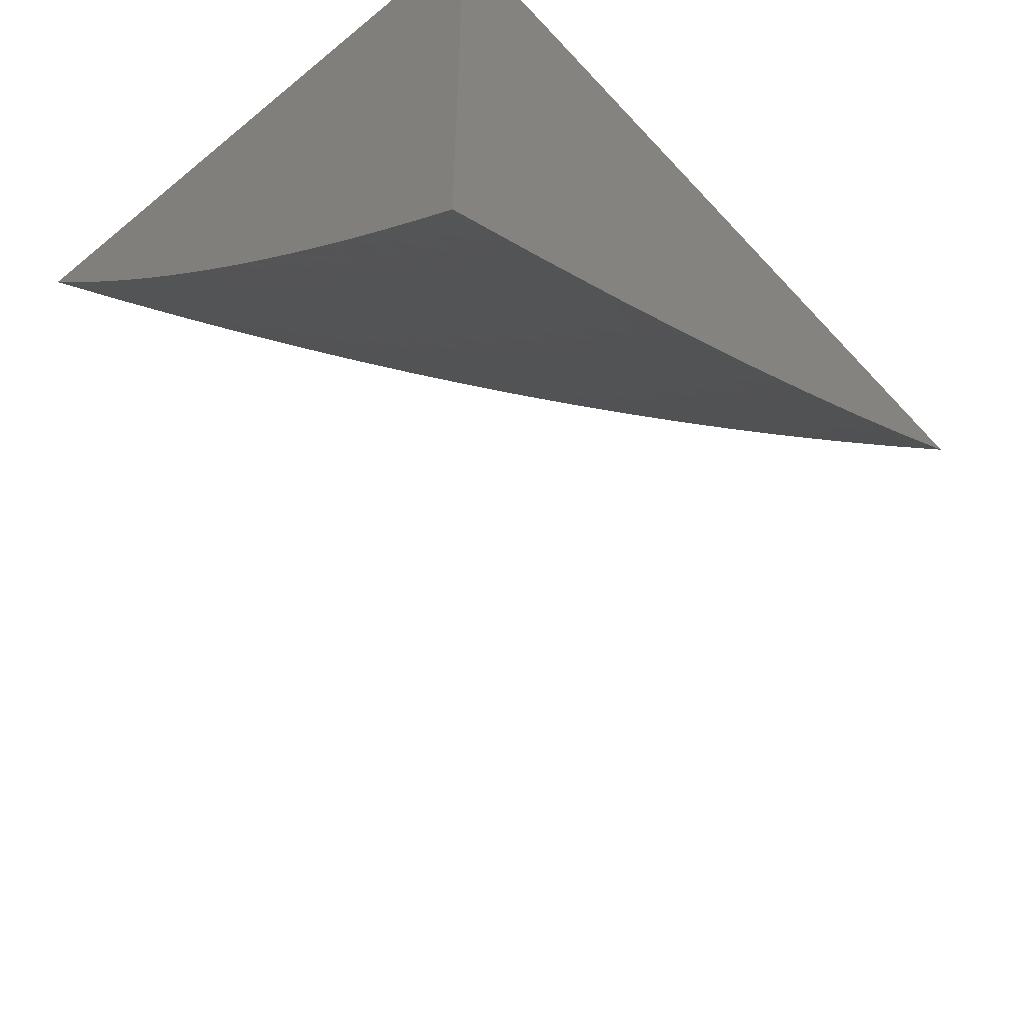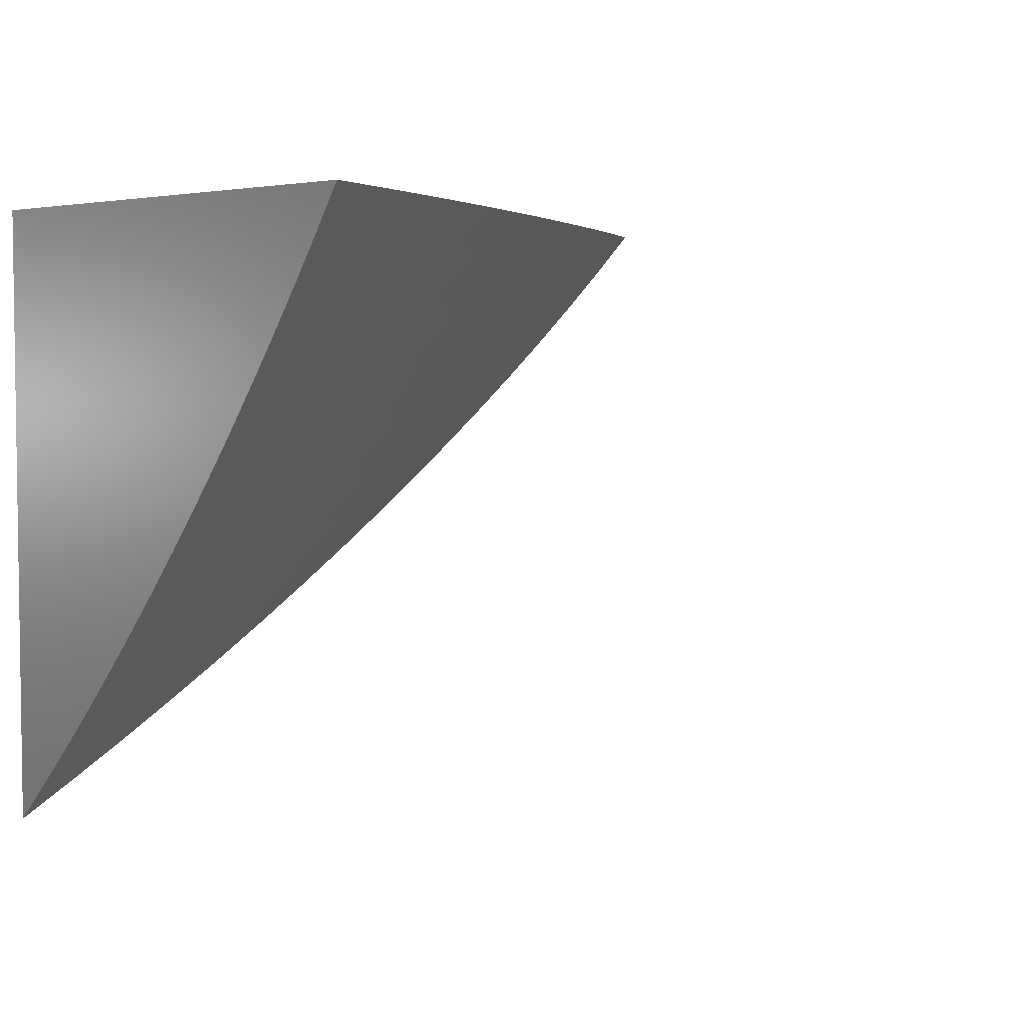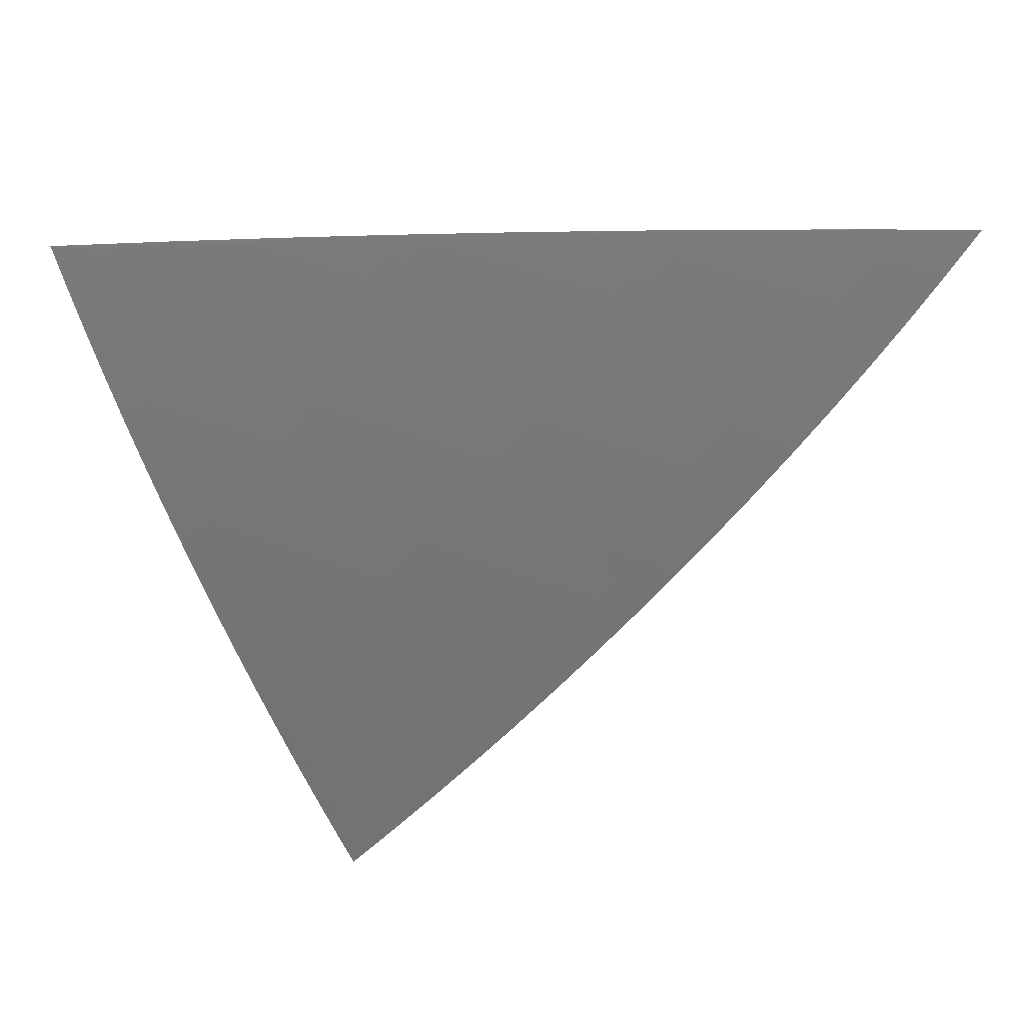
<metadata>
{"format":"stl","ext":"stl","renderer":"f3d","projection":"perspective","resolution":1024,"background":"white","views":[{"elev":-52.1,"azim":131.2,"up":"+Z"},{"elev":4.4,"azim":138.9,"up":"+Y"},{"elev":-15.8,"azim":-144.9,"up":"+Y"}]}
</metadata>
<code>
# stl→obj: 310 verts, 616 faces
v -3 -10.44 -5.029
v -3 -10.47 -5
v -3.035 -10.43 -5.014
v -3.047 -10.44 -5
v -3.092 -10.41 -5
v -3.081 -10.41 -5.014
v -3.137 -10.39 -5
v -3.127 -10.38 -5.014
v -3.181 -10.36 -5
v -3.171 -10.35 -5.014
v -3.224 -10.33 -5
v -3.215 -10.32 -5.014
v -3.266 -10.3 -5
v -3.257 -10.3 -5.014
v -3.308 -10.28 -5
v -3.299 -10.27 -5.014
v -3.348 -10.25 -5
v -3.34 -10.24 -5.014
v -3.388 -10.22 -5
v -3.38 -10.21 -5.014
v -3.427 -10.19 -5
v -3.419 -10.18 -5.014
v -3.465 -10.16 -5
v -3.456 -10.15 -5.014
v -3.502 -10.13 -5
v -3.493 -10.12 -5.014
v -3.539 -10.1 -5
v -3.529 -10.09 -5.014
v -3.575 -10.07 -5
v -3.564 -10.06 -5.014
v -3.61 -10.03 -5
v -3.598 -10.03 -5.014
v -3.645 -10 -5
v -3.567 -10 -5.056
v -3.489 -10 -5.11
v -3.51 -10 -5.095
v -3.525 -10.01 -5.082
v -3.539 -10.01 -5.068
v -3.506 -10.04 -5.068
v -3.521 -10.04 -5.055
v -3.486 -10.07 -5.055
v -3.501 -10.08 -5.041
v -3.465 -10.11 -5.041
v -3.479 -10.11 -5.028
v -3.442 -10.14 -5.028
v -3.409 -10 -5.164
v -3.433 -10.02 -5.135
v -3.448 -10.02 -5.122
v -3.463 -10.03 -5.109
v -3.429 -10.06 -5.109
v -3.443 -10.06 -5.095
v -3.408 -10.09 -5.095
v -3.422 -10.1 -5.082
v -3.386 -10.13 -5.082
v -3.4 -10.13 -5.068
v -3.363 -10.16 -5.068
v -3.377 -10.16 -5.055
v -3.339 -10.19 -5.055
v -3.352 -10.2 -5.041
v -3.313 -10.23 -5.041
v -3.326 -10.23 -5.028
v -3.286 -10.26 -5.028
v -3.329 -10 -5.216
v -3.389 -10 -5.175
v -3.404 -10.01 -5.162
v -3.418 -10.01 -5.149
v -3.385 -10.04 -5.149
v -3.4 -10.05 -5.135
v -3.365 -10.08 -5.135
v -3.379 -10.08 -5.122
v -3.344 -10.11 -5.122
v -3.358 -10.12 -5.109
v -3.321 -10.14 -5.109
v -3.335 -10.15 -5.095
v -3.297 -10.18 -5.095
v -3.311 -10.18 -5.082
v -3.272 -10.21 -5.082
v -3.286 -10.22 -5.068
v -3.246 -10.25 -5.068
v -3.259 -10.25 -5.055
v -3.218 -10.28 -5.055
v -3.231 -10.29 -5.041
v -3.189 -10.31 -5.041
v -3.202 -10.32 -5.028
v -3.158 -10.35 -5.028
v -3.248 -10 -5.267
v -3.267 -10 -5.252
v -3.282 -10.01 -5.239
v -3.297 -10.01 -5.226
v -3.263 -10.04 -5.226
v -3.278 -10.05 -5.214
v -3.243 -10.08 -5.214
v -3.258 -10.08 -5.201
v -3.222 -10.11 -5.201
v -3.236 -10.11 -5.188
v -3.2 -10.14 -5.188
v -3.214 -10.15 -5.175
v -3.176 -10.18 -5.175
v -3.19 -10.18 -5.162
v -3.151 -10.21 -5.162
v -3.164 -10.21 -5.149
v -3.124 -10.24 -5.149
v -3.138 -10.25 -5.135
v -3.097 -10.27 -5.135
v -3.11 -10.28 -5.122
v -3.068 -10.31 -5.122
v -3.081 -10.31 -5.109
v -3.038 -10.34 -5.109
v -3.05 -10.35 -5.095
v -3.006 -10.37 -5.095
v -3.019 -10.38 -5.082
v -3 -10.39 -5.085
v -3.031 -10.38 -5.068
v -3 -10.41 -5.057
v -3.044 -10.39 -5.055
v -3.011 -10.42 -5.041
v -3.056 -10.4 -5.041
v -3.023 -10.43 -5.028
v -3.069 -10.4 -5.028
v -3.166 -10 -5.316
v -3.205 -10.02 -5.277
v -3.219 -10.03 -5.265
v -3.234 -10.03 -5.252
v -3.2 -10.06 -5.252
v -3.214 -10.07 -5.239
v -3.179 -10.09 -5.239
v -3.194 -10.1 -5.226
v -3.157 -10.13 -5.226
v -3.171 -10.13 -5.214
v -3.134 -10.16 -5.214
v -3.148 -10.16 -5.201
v -3.11 -10.19 -5.201
v -3.123 -10.2 -5.188
v -3.084 -10.22 -5.188
v -3.097 -10.23 -5.175
v -3.057 -10.26 -5.175
v -3.07 -10.26 -5.162
v -3.029 -10.29 -5.162
v -3.042 -10.3 -5.149
v -3 -10.3 -5.167
v -3 -10.33 -5.14
v -3.083 -10 -5.365
v -3.145 -10 -5.327
v -3.16 -10.01 -5.315
v -3.175 -10.01 -5.302
v -3.142 -10.04 -5.302
v -3.156 -10.04 -5.29
v -3.122 -10.07 -5.29
v -3.136 -10.08 -5.277
v -3.1 -10.1 -5.277
v -3.115 -10.11 -5.265
v -3.078 -10.14 -5.265
v -3.092 -10.14 -5.252
v -3.054 -10.17 -5.252
v -3.068 -10.18 -5.239
v -3.029 -10.2 -5.239
v -3.043 -10.21 -5.226
v -3.003 -10.23 -5.226
v -3.017 -10.24 -5.214
v -3 -10.24 -5.219
v -3 -10.27 -5.193
v -3 -10 -5.412
v -3.038 -10 -5.388
v -3.053 -10.01 -5.376
v -3.068 -10.01 -5.364
v -3.034 -10.04 -5.364
v -3.049 -10.05 -5.352
v -3.014 -10.07 -5.352
v -3.029 -10.08 -5.339
v -3 -10.09 -5.343
v -3.007 -10.11 -5.327
v -3 -10.12 -5.319
v -3.021 -10.12 -5.315
v -3 -10.16 -5.295
v -3.036 -10.12 -5.302
v -3.013 -10.15 -5.29
v -3.05 -10.13 -5.29
v -3.027 -10.16 -5.277
v -3.064 -10.13 -5.277
v -3.04 -10.16 -5.265
v -3 -10.03 -5.389
v -3.005 -10.03 -5.388
v -3.02 -10.04 -5.376
v -3 -10.06 -5.366
v -3 -10.19 -5.27
v -3 -10.21 -5.245
v -3.002 -10.19 -5.265
v -3.016 -10.2 -5.252
v -3.002 -10.28 -5.188
v -3.043 -10.25 -5.188
v -3.03 -10.25 -5.201
v -3.07 -10.22 -5.201
v -3.057 -10.21 -5.214
v -3.096 -10.19 -5.214
v -3.082 -10.18 -5.226
v -3.12 -10.15 -5.226
v -3.106 -10.15 -5.239
v -3.143 -10.12 -5.239
v -3.129 -10.12 -5.252
v -3.165 -10.09 -5.252
v -3.151 -10.08 -5.265
v -3.185 -10.06 -5.265
v -3.171 -10.05 -5.277
v -3.19 -10.02 -5.29
v -3.012 -10.33 -5.135
v -3 -10.36 -5.113
v -3.025 -10.33 -5.122
v -3.114 -10.37 -5.028
v -3.101 -10.37 -5.041
v -3.146 -10.34 -5.041
v -3.089 -10.36 -5.055
v -3.133 -10.34 -5.055
v -3.176 -10.31 -5.055
v -3.076 -10.36 -5.068
v -3.12 -10.33 -5.068
v -3.163 -10.3 -5.068
v -3.205 -10.27 -5.068
v -3.063 -10.35 -5.082
v -3.107 -10.32 -5.082
v -3.15 -10.3 -5.082
v -3.191 -10.27 -5.082
v -3.232 -10.24 -5.082
v -3.094 -10.32 -5.095
v -3.123 -10.29 -5.109
v -3.151 -10.25 -5.122
v -3.178 -10.22 -5.135
v -3.204 -10.19 -5.149
v -3.228 -10.15 -5.162
v -3.251 -10.12 -5.175
v -3.272 -10.09 -5.188
v -3.293 -10.05 -5.201
v -3.312 -10.02 -5.214
v -3.055 -10.3 -5.135
v -3.136 -10.29 -5.095
v -3.178 -10.26 -5.095
v -3.219 -10.24 -5.095
v -3.258 -10.21 -5.095
v -3.083 -10.27 -5.149
v -3.111 -10.24 -5.162
v -3.137 -10.2 -5.175
v -3.162 -10.17 -5.188
v -3.186 -10.14 -5.201
v -3.208 -10.1 -5.214
v -3.229 -10.07 -5.226
v -3.249 -10.04 -5.239
v -3.015 -10.28 -5.175
v -3.244 -10.29 -5.028
v -3.272 -10.26 -5.041
v -3.299 -10.22 -5.055
v -3.325 -10.19 -5.068
v -3.349 -10.15 -5.082
v -3.372 -10.12 -5.095
v -3.394 -10.09 -5.109
v -3.414 -10.05 -5.122
v -3.165 -10.26 -5.109
v -3.192 -10.22 -5.122
v -3.217 -10.19 -5.135
v -3.242 -10.16 -5.149
v -3.265 -10.12 -5.162
v -3.287 -10.09 -5.175
v -3.307 -10.06 -5.188
v -3.326 -10.02 -5.201
v -3.205 -10.23 -5.109
v -3.245 -10.2 -5.109
v -3.283 -10.17 -5.109
v -3.231 -10.2 -5.122
v -3.256 -10.16 -5.135
v -3.279 -10.13 -5.149
v -3.301 -10.1 -5.162
v -3.322 -10.06 -5.175
v -3.341 -10.03 -5.188
v -3.366 -10.2 -5.028
v -3.391 -10.17 -5.041
v -3.414 -10.13 -5.055
v -3.437 -10.1 -5.068
v -3.458 -10.07 -5.082
v -3.477 -10.03 -5.095
v -3.27 -10.17 -5.122
v -3.307 -10.14 -5.122
v -3.086 -10.1 -5.29
v -3.072 -10.09 -5.302
v -3.057 -10.09 -5.315
v -3.043 -10.08 -5.327
v -3.405 -10.17 -5.028
v -3.428 -10.14 -5.041
v -3.451 -10.1 -5.055
v -3.472 -10.07 -5.068
v -3.492 -10.04 -5.082
v -3.293 -10.13 -5.135
v -3.315 -10.1 -5.149
v -3.336 -10.07 -5.162
v -3.356 -10.03 -5.175
v -3.107 -10.07 -5.302
v -3.093 -10.06 -5.315
v -3.078 -10.06 -5.327
v -3.063 -10.05 -5.339
v -3.33 -10.11 -5.135
v -3.127 -10.03 -5.315
v -3.112 -10.03 -5.327
v -3.097 -10.02 -5.339
v -3.083 -10.02 -5.352
v -3.351 -10.07 -5.149
v -3.37 -10.04 -5.162
v -3.515 -10.08 -5.028
v -3.535 -10.05 -5.041
v -3.554 -10.01 -5.055
v -3.55 -10.05 -5.028
v -3.569 -10.02 -5.041
v -3.583 -10.02 -5.028
v -3 -10 -5
f 1 2 3
f 3 2 4
f 3 4 5
f 3 5 6
f 6 5 7
f 6 7 8
f 8 7 9
f 8 9 10
f 10 9 11
f 10 11 12
f 12 11 13
f 12 13 14
f 14 13 15
f 14 15 16
f 16 15 17
f 16 17 18
f 18 17 19
f 18 19 20
f 20 19 21
f 20 21 22
f 22 21 23
f 22 23 24
f 24 23 25
f 24 25 26
f 26 25 27
f 26 27 28
f 28 27 29
f 28 29 30
f 30 29 31
f 30 31 32
f 32 31 33
f 32 33 34
f 35 36 34
f 34 36 37
f 34 37 38
f 38 37 39
f 38 39 40
f 40 39 41
f 40 41 42
f 42 41 43
f 42 43 44
f 44 43 45
f 44 45 24
f 24 45 22
f 46 47 35
f 35 47 48
f 35 48 49
f 49 48 50
f 49 50 51
f 51 50 52
f 51 52 53
f 53 52 54
f 53 54 55
f 55 54 56
f 55 56 57
f 57 56 58
f 57 58 59
f 59 58 60
f 59 60 61
f 61 60 62
f 61 62 16
f 16 62 14
f 63 64 46
f 46 64 65
f 46 65 66
f 66 65 67
f 66 67 68
f 68 67 69
f 68 69 70
f 70 69 71
f 70 71 72
f 72 71 73
f 72 73 74
f 74 73 75
f 74 75 76
f 76 75 77
f 76 77 78
f 78 77 79
f 78 79 80
f 80 79 81
f 80 81 82
f 82 81 83
f 82 83 84
f 84 83 85
f 84 85 10
f 10 85 8
f 86 87 63
f 63 87 88
f 63 88 89
f 89 88 90
f 89 90 91
f 91 90 92
f 91 92 93
f 93 92 94
f 93 94 95
f 95 94 96
f 95 96 97
f 97 96 98
f 97 98 99
f 99 98 100
f 99 100 101
f 101 100 102
f 101 102 103
f 103 102 104
f 103 104 105
f 105 104 106
f 105 106 107
f 107 106 108
f 107 108 109
f 109 108 110
f 109 110 111
f 111 110 112
f 111 112 113
f 113 112 114
f 113 114 115
f 115 114 116
f 115 116 117
f 117 116 118
f 117 118 119
f 119 118 3
f 119 3 6
f 120 121 86
f 86 121 122
f 86 122 123
f 123 122 124
f 123 124 125
f 125 124 126
f 125 126 127
f 127 126 128
f 127 128 129
f 129 128 130
f 129 130 131
f 131 130 132
f 131 132 133
f 133 132 134
f 133 134 135
f 135 134 136
f 135 136 137
f 137 136 138
f 137 138 139
f 139 138 140
f 139 140 141
f 142 143 120
f 120 143 144
f 120 144 145
f 145 144 146
f 145 146 147
f 147 146 148
f 147 148 149
f 149 148 150
f 149 150 151
f 151 150 152
f 151 152 153
f 153 152 154
f 153 154 155
f 155 154 156
f 155 156 157
f 157 156 158
f 157 158 159
f 159 158 160
f 159 160 161
f 162 163 142
f 142 163 164
f 142 164 165
f 165 164 166
f 165 166 167
f 167 166 168
f 167 168 169
f 169 168 170
f 169 170 171
f 171 170 172
f 171 172 173
f 173 172 174
f 173 174 175
f 175 174 176
f 175 176 177
f 177 176 178
f 177 178 179
f 179 178 180
f 179 180 152
f 152 180 154
f 162 181 163
f 163 181 182
f 163 182 183
f 183 182 181
f 183 181 184
f 170 168 184
f 184 168 166
f 184 166 183
f 183 166 164
f 183 164 163
f 174 185 176
f 176 185 178
f 186 187 185
f 185 187 180
f 185 180 178
f 160 158 186
f 186 158 156
f 186 156 188
f 188 156 154
f 188 154 180
f 140 189 161
f 161 189 190
f 161 190 191
f 191 190 192
f 191 192 193
f 193 192 194
f 193 194 195
f 195 194 196
f 195 196 197
f 197 196 198
f 197 198 199
f 199 198 200
f 199 200 201
f 201 200 202
f 201 202 203
f 203 202 121
f 203 121 204
f 204 121 120
f 204 120 145
f 139 141 205
f 205 141 206
f 205 206 207
f 207 206 108
f 207 108 106
f 108 206 110
f 110 206 112
f 114 1 116
f 116 1 118
f 118 1 3
f 119 6 208
f 208 6 8
f 208 8 85
f 117 119 209
f 209 119 208
f 209 208 210
f 210 208 85
f 210 85 83
f 115 117 211
f 211 117 209
f 211 209 212
f 212 209 210
f 212 210 213
f 213 210 83
f 213 83 81
f 113 115 214
f 214 115 211
f 214 211 215
f 215 211 212
f 215 212 216
f 216 212 213
f 216 213 217
f 217 213 81
f 217 81 79
f 111 113 218
f 218 113 214
f 218 214 219
f 219 214 215
f 219 215 220
f 220 215 216
f 220 216 221
f 221 216 217
f 221 217 222
f 222 217 79
f 222 79 77
f 111 218 109
f 109 218 223
f 109 223 107
f 107 223 224
f 107 224 105
f 105 224 225
f 105 225 103
f 103 225 226
f 103 226 101
f 101 226 227
f 101 227 99
f 99 227 228
f 99 228 97
f 97 228 229
f 97 229 95
f 95 229 230
f 95 230 93
f 93 230 231
f 93 231 91
f 91 231 232
f 91 232 89
f 89 232 63
f 223 218 219
f 205 207 233
f 233 207 106
f 233 106 104
f 223 219 234
f 234 219 220
f 234 220 235
f 235 220 221
f 235 221 236
f 236 221 222
f 236 222 237
f 237 222 77
f 237 77 75
f 205 233 139
f 139 233 238
f 139 238 137
f 137 238 239
f 137 239 135
f 135 239 240
f 135 240 133
f 133 240 241
f 133 241 131
f 131 241 242
f 131 242 129
f 129 242 243
f 129 243 127
f 127 243 244
f 127 244 125
f 125 244 245
f 125 245 123
f 123 245 87
f 123 87 86
f 238 233 104
f 189 140 246
f 246 140 138
f 246 138 136
f 190 189 246
f 190 246 136
f 10 12 84
f 84 12 247
f 84 247 82
f 82 247 248
f 82 248 80
f 80 248 249
f 80 249 78
f 78 249 250
f 78 250 76
f 76 250 251
f 76 251 74
f 74 251 252
f 74 252 72
f 72 252 253
f 72 253 70
f 70 253 254
f 70 254 68
f 68 254 47
f 68 47 66
f 66 47 46
f 223 234 224
f 224 234 255
f 224 255 225
f 225 255 256
f 225 256 226
f 226 256 257
f 226 257 227
f 227 257 258
f 227 258 228
f 228 258 259
f 228 259 229
f 229 259 260
f 229 260 230
f 230 260 261
f 230 261 231
f 231 261 262
f 231 262 232
f 232 262 63
f 255 234 235
f 239 238 102
f 102 238 104
f 159 161 191
f 192 190 134
f 134 190 136
f 157 159 193
f 193 159 191
f 12 14 247
f 247 14 62
f 247 62 248
f 248 62 60
f 248 60 249
f 249 60 58
f 249 58 250
f 250 58 56
f 250 56 251
f 251 56 54
f 251 54 252
f 252 54 52
f 252 52 253
f 253 52 50
f 253 50 254
f 254 50 48
f 254 48 47
f 255 235 263
f 263 235 236
f 263 236 264
f 264 236 237
f 264 237 265
f 265 237 75
f 265 75 73
f 240 239 100
f 100 239 102
f 194 192 132
f 132 192 134
f 155 157 195
f 195 157 193
f 187 186 188
f 180 187 188
f 255 263 256
f 256 263 266
f 256 266 257
f 257 266 267
f 257 267 258
f 258 267 268
f 258 268 259
f 259 268 269
f 259 269 260
f 260 269 270
f 260 270 261
f 261 270 271
f 261 271 262
f 262 271 63
f 266 263 264
f 241 240 98
f 98 240 100
f 196 194 130
f 130 194 132
f 153 155 197
f 197 155 195
f 16 18 61
f 61 18 272
f 61 272 59
f 59 272 273
f 59 273 57
f 57 273 274
f 57 274 55
f 55 274 275
f 55 275 53
f 53 275 276
f 53 276 51
f 51 276 277
f 51 277 49
f 49 277 35
f 266 264 278
f 278 264 265
f 278 265 279
f 279 265 73
f 279 73 71
f 242 241 96
f 96 241 98
f 198 196 128
f 128 196 130
f 151 153 199
f 199 153 197
f 152 150 179
f 179 150 280
f 179 280 177
f 177 280 281
f 177 281 175
f 175 281 282
f 175 282 173
f 173 282 283
f 173 283 171
f 171 283 169
f 18 20 272
f 272 20 284
f 272 284 273
f 273 284 285
f 273 285 274
f 274 285 286
f 274 286 275
f 275 286 287
f 275 287 276
f 276 287 288
f 276 288 277
f 277 288 36
f 277 36 35
f 266 278 267
f 267 278 289
f 267 289 268
f 268 289 290
f 268 290 269
f 269 290 291
f 269 291 270
f 270 291 292
f 270 292 271
f 271 292 64
f 271 64 63
f 289 278 279
f 243 242 94
f 94 242 96
f 200 198 126
f 126 198 128
f 149 151 201
f 201 151 199
f 150 148 280
f 280 148 293
f 280 293 281
f 281 293 294
f 281 294 282
f 282 294 295
f 282 295 283
f 283 295 296
f 283 296 169
f 169 296 167
f 20 22 284
f 284 22 45
f 284 45 285
f 285 45 43
f 285 43 286
f 286 43 41
f 286 41 287
f 287 41 39
f 287 39 288
f 288 39 37
f 288 37 36
f 289 279 297
f 297 279 71
f 297 71 69
f 244 243 92
f 92 243 94
f 202 200 124
f 124 200 126
f 147 149 203
f 203 149 201
f 148 146 293
f 293 146 298
f 293 298 294
f 294 298 299
f 294 299 295
f 295 299 300
f 295 300 296
f 296 300 301
f 296 301 167
f 167 301 165
f 289 297 290
f 290 297 302
f 290 302 291
f 291 302 303
f 291 303 292
f 292 303 64
f 302 297 69
f 245 244 90
f 90 244 92
f 121 202 122
f 122 202 124
f 145 147 204
f 204 147 203
f 146 144 298
f 298 144 143
f 298 143 299
f 299 143 300
f 142 165 301
f 143 142 300
f 300 142 301
f 24 26 44
f 44 26 304
f 44 304 42
f 42 304 305
f 42 305 40
f 40 305 306
f 40 306 38
f 38 306 34
f 303 302 67
f 67 302 69
f 87 245 88
f 88 245 90
f 26 28 304
f 304 28 307
f 304 307 305
f 305 307 308
f 305 308 306
f 306 308 34
f 64 303 65
f 65 303 67
f 28 30 307
f 307 30 309
f 307 309 308
f 308 309 34
f 34 309 32
f 32 309 30
f 162 142 310
f 310 142 120
f 310 120 86
f 86 63 310
f 310 63 46
f 310 46 35
f 35 34 310
f 310 34 33
f 33 31 310
f 310 31 29
f 310 29 27
f 27 25 310
f 310 25 23
f 310 23 21
f 21 19 310
f 310 19 17
f 310 17 15
f 15 13 310
f 310 13 11
f 310 11 9
f 9 7 310
f 310 7 5
f 310 5 4
f 4 2 310
f 2 1 310
f 310 1 114
f 310 114 112
f 112 206 310
f 310 206 141
f 310 141 140
f 140 161 310
f 310 161 160
f 310 160 186
f 186 185 310
f 310 185 174
f 310 174 172
f 172 170 310
f 310 170 184
f 310 184 181
f 181 162 310

</code>
